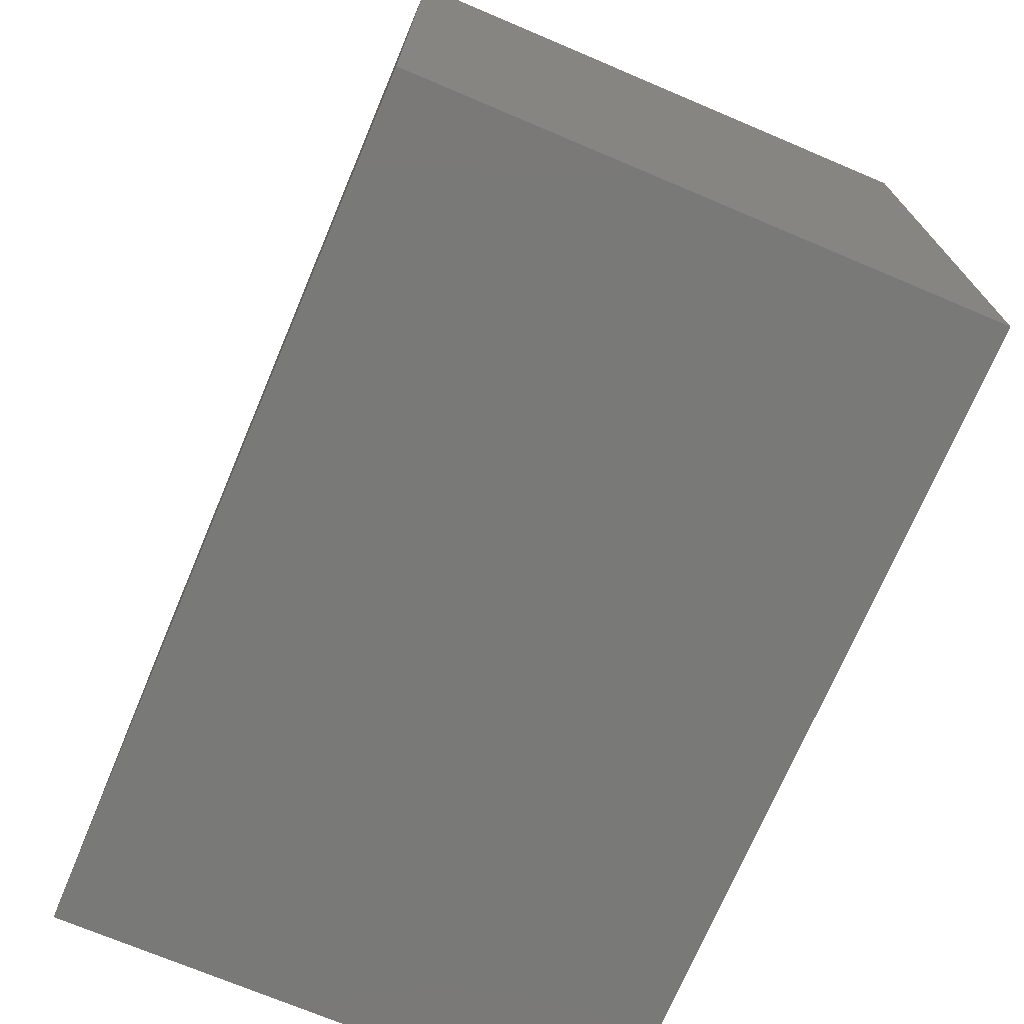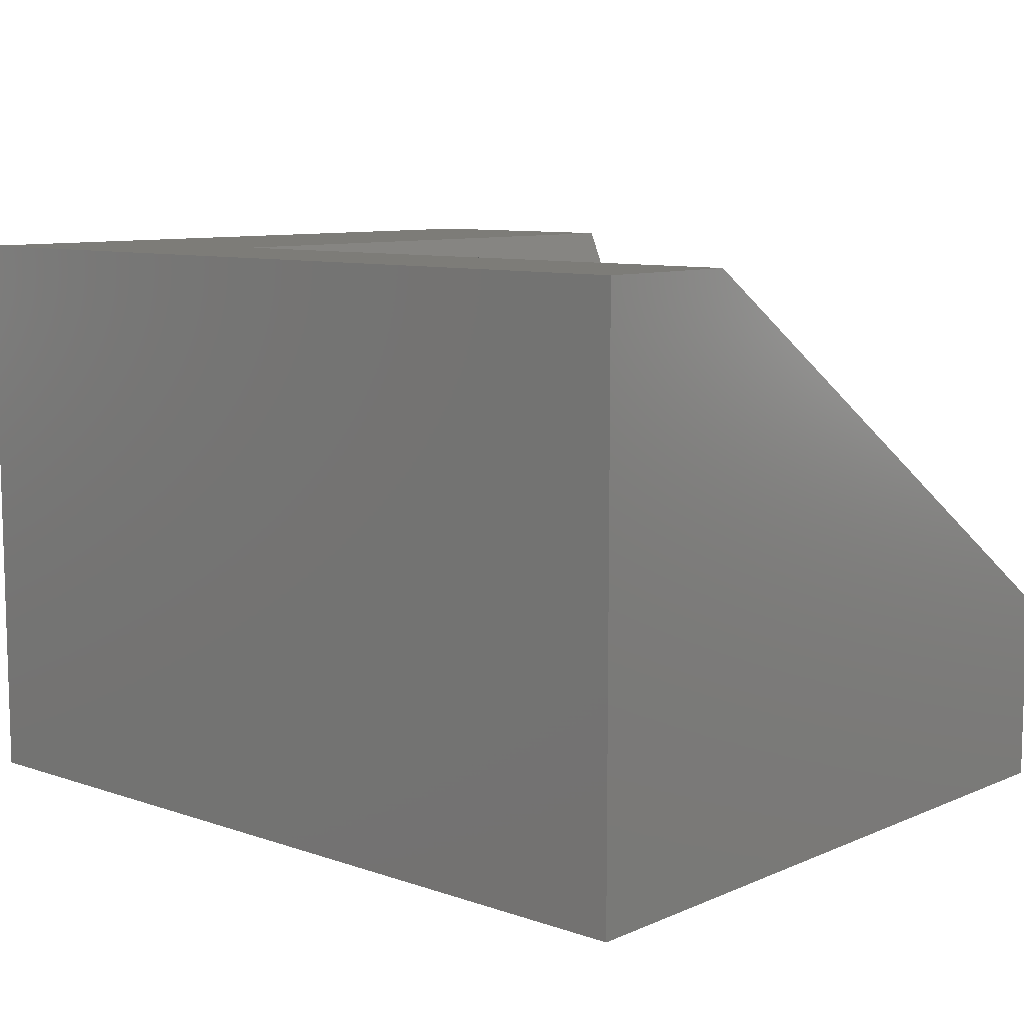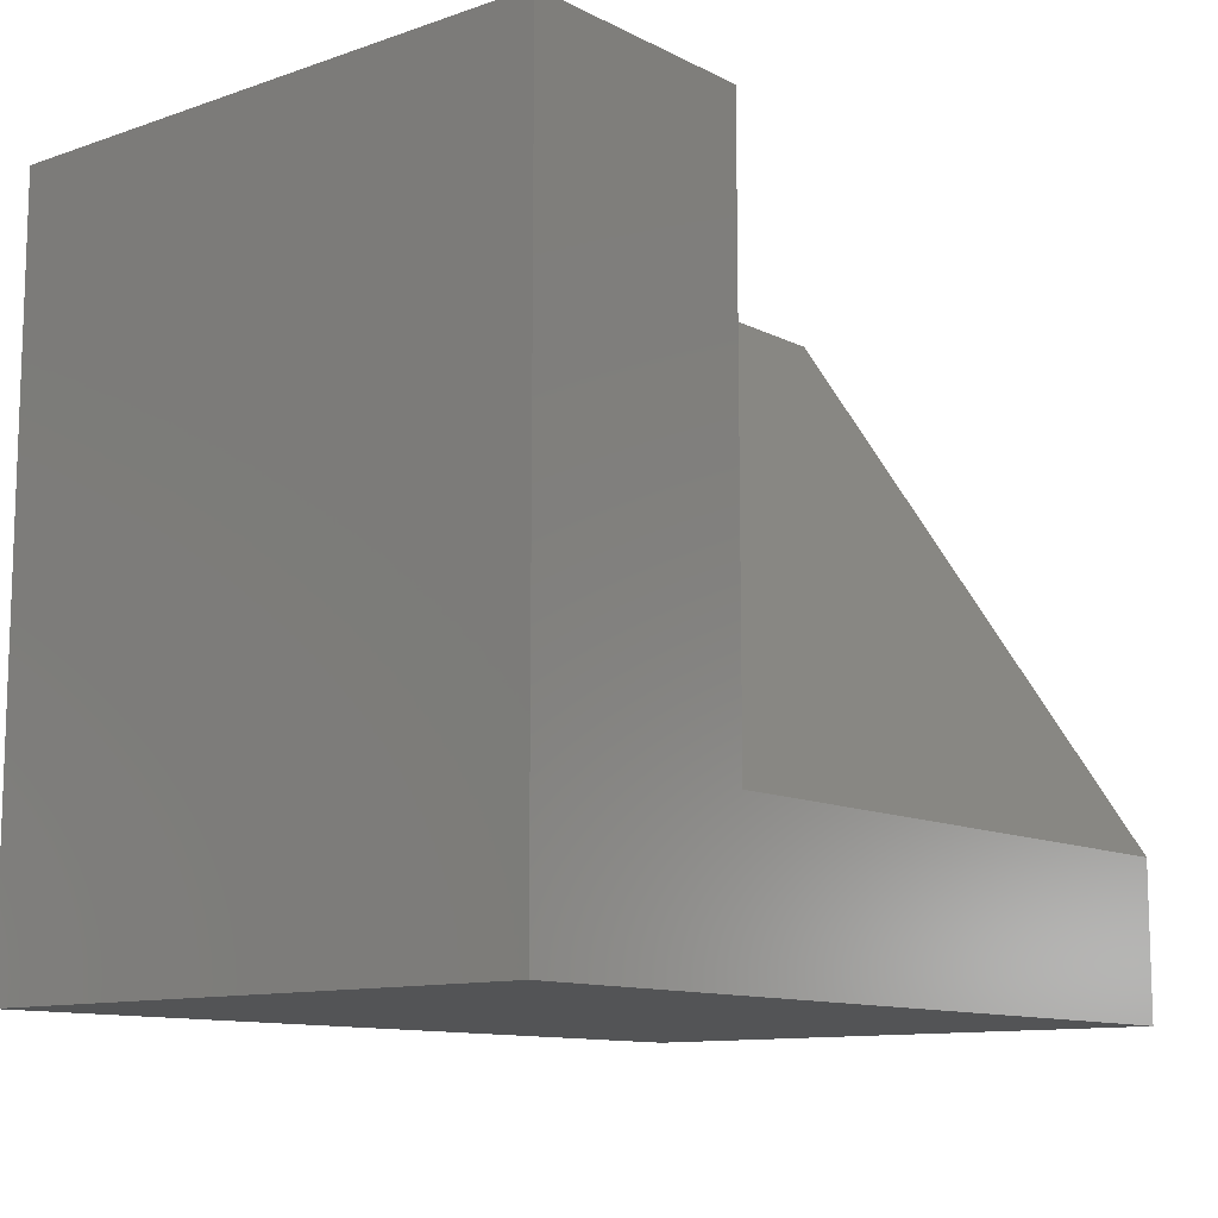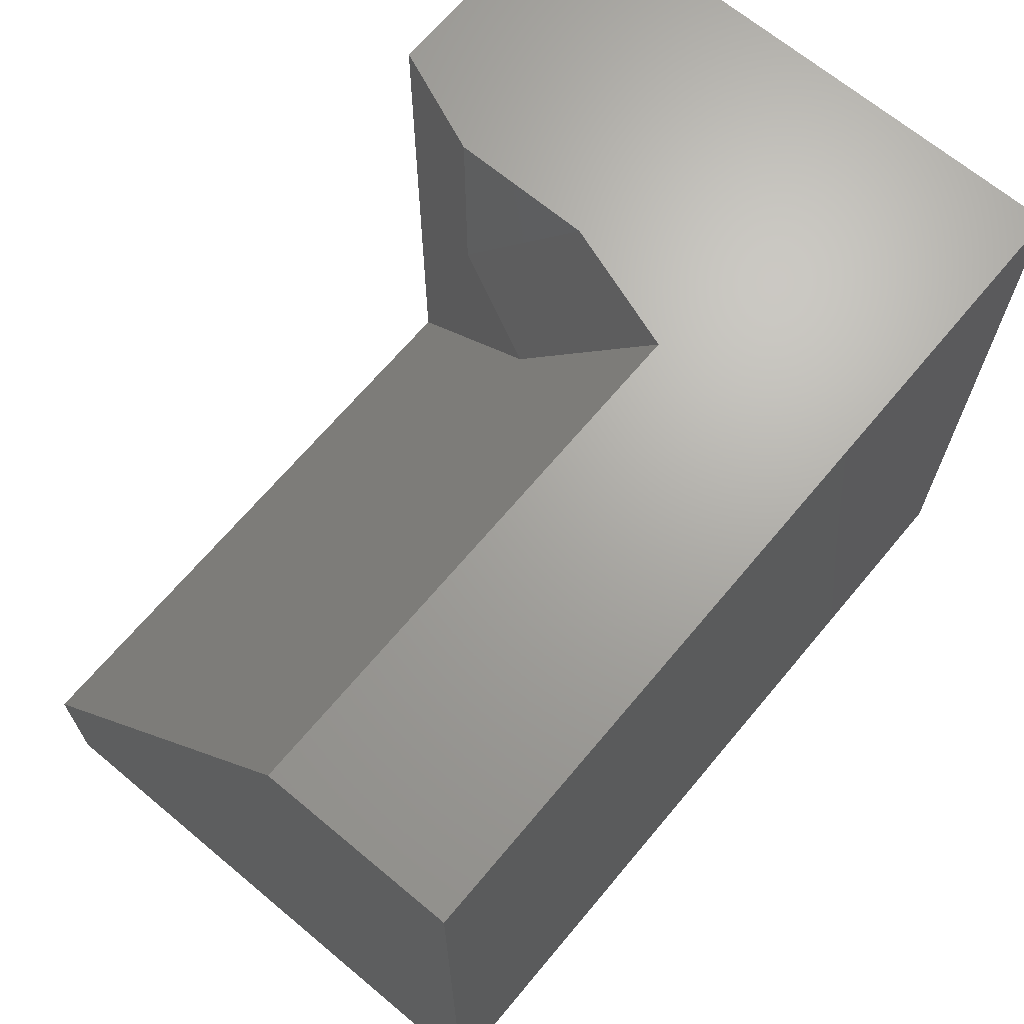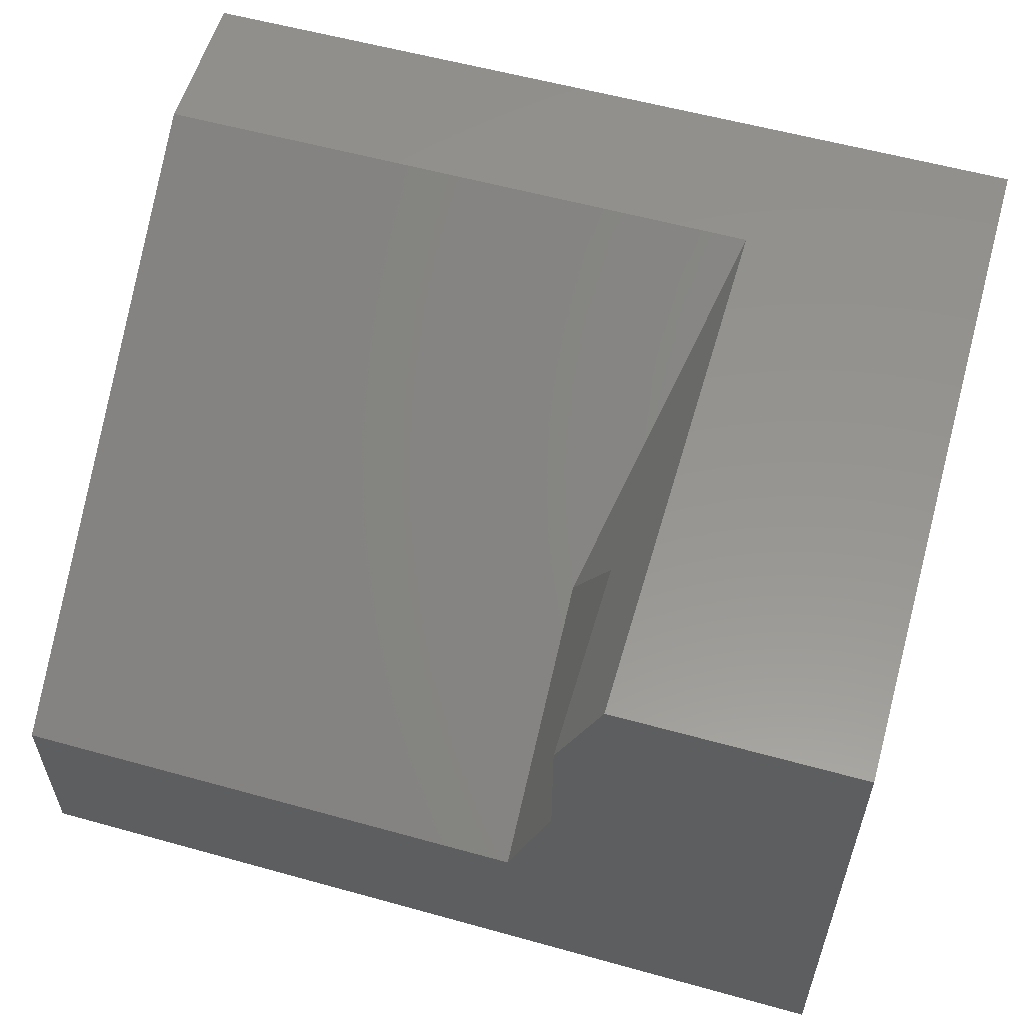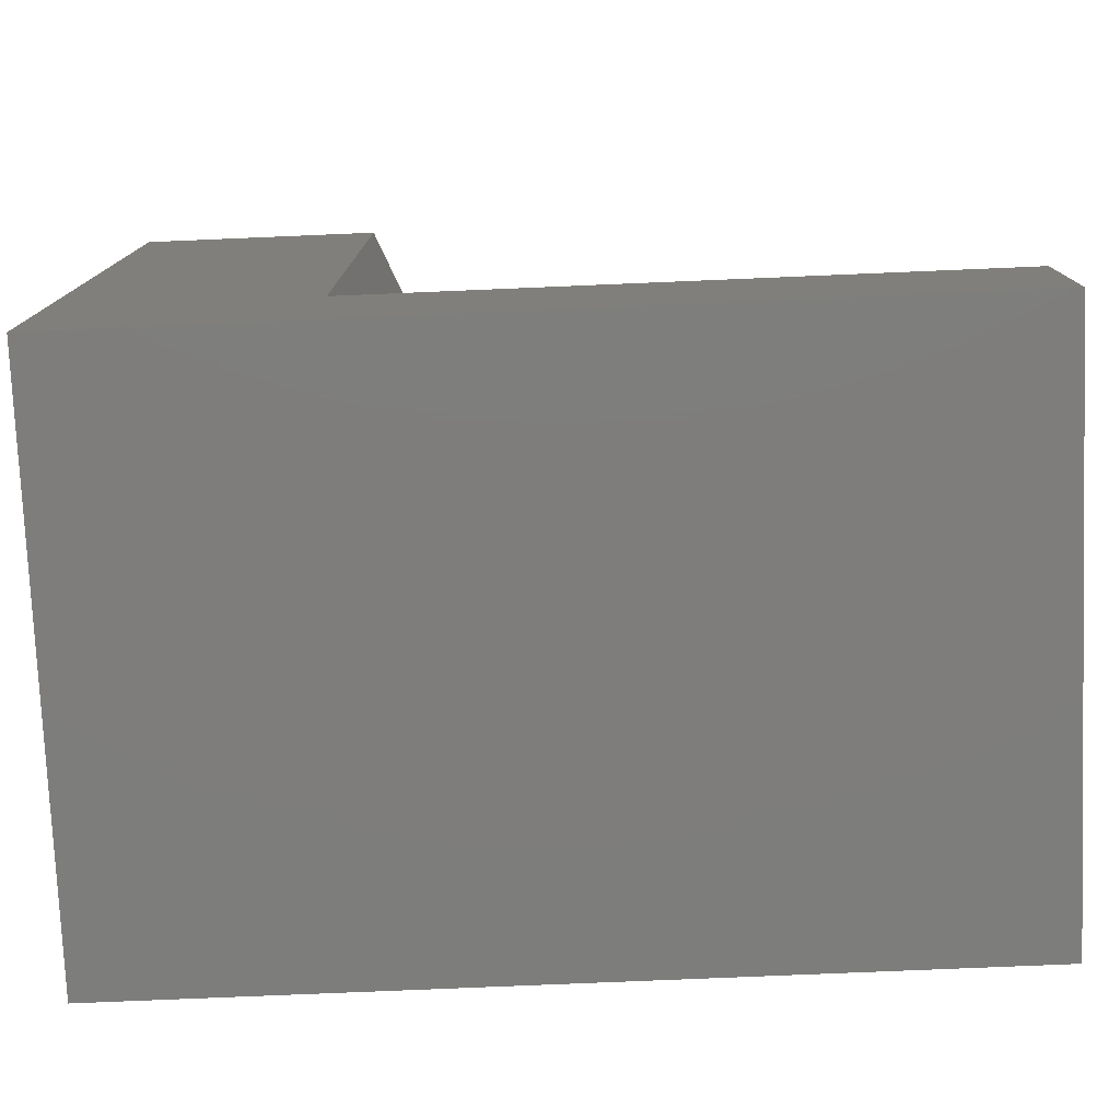
<metadata>
{"format":"stl","ext":"stl","renderer":"f3d","projection":"perspective","resolution":1024,"background":"white","views":[{"elev":-72.0,"azim":67.1,"up":"+Z"},{"elev":9.2,"azim":-138.1,"up":"+Y"},{"elev":-11.3,"azim":129.7,"up":"+Z"},{"elev":67.5,"azim":-50.1,"up":"+Z"},{"elev":57.3,"azim":16.1,"up":"+Y"},{"elev":-77.1,"azim":-177.6,"up":"+Z"}]}
</metadata>
<code>
# stl→obj: 16 verts, 28 faces
v 0.5 -0.2167 0.6237
v 0.5 -0.09375 0.6237
v 0.5 -0.09375 0.4411
v 0.5391 5.551e-17 0.1342
v 8.215e-18 0 0.1342
v 0.4609 -0.1875 0.4125
v 1.013e-18 -0.3298 0.6237
v 0.4609 -0.3298 0.6237
v 0.75 -0.5 0.6237
v 0.75 0 0.6237
v 0.5391 0 0.6237
v 3.819e-17 -0.5 0.6237
v 0 0 0
v 0 -0.5 0
v 0.75 0 -4.592e-17
v 0.75 -0.5 -4.592e-17
f 1 2 3
f 4 5 6
f 6 5 7
f 6 7 8
f 9 10 11
f 9 11 2
f 9 2 1
f 9 1 8
f 9 8 7
f 9 7 12
f 6 3 4
f 4 3 2
f 4 2 11
f 3 6 1
f 1 6 8
f 13 14 5
f 5 14 12
f 5 12 7
f 10 15 11
f 11 15 4
f 15 13 4
f 4 13 5
f 14 13 16
f 16 13 15
f 14 16 12
f 12 16 9
f 16 15 9
f 9 15 10

</code>
